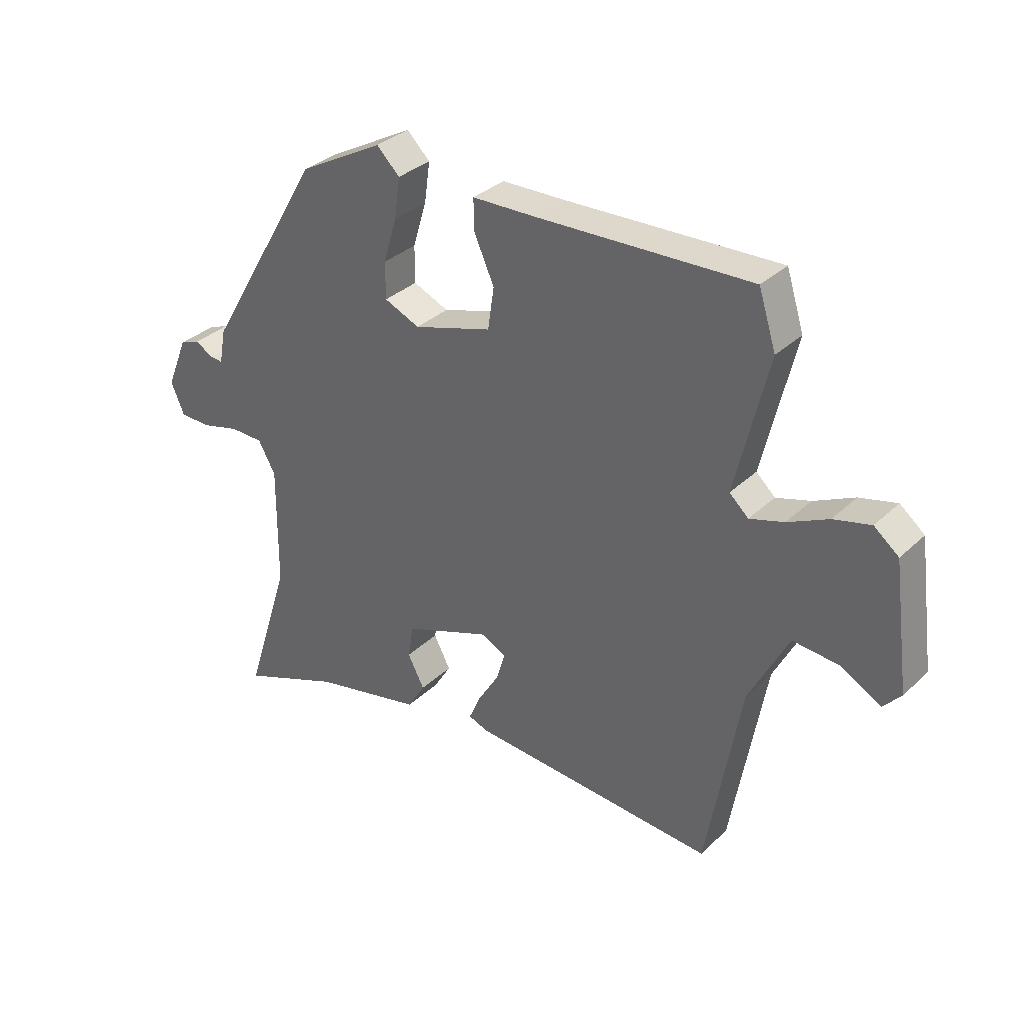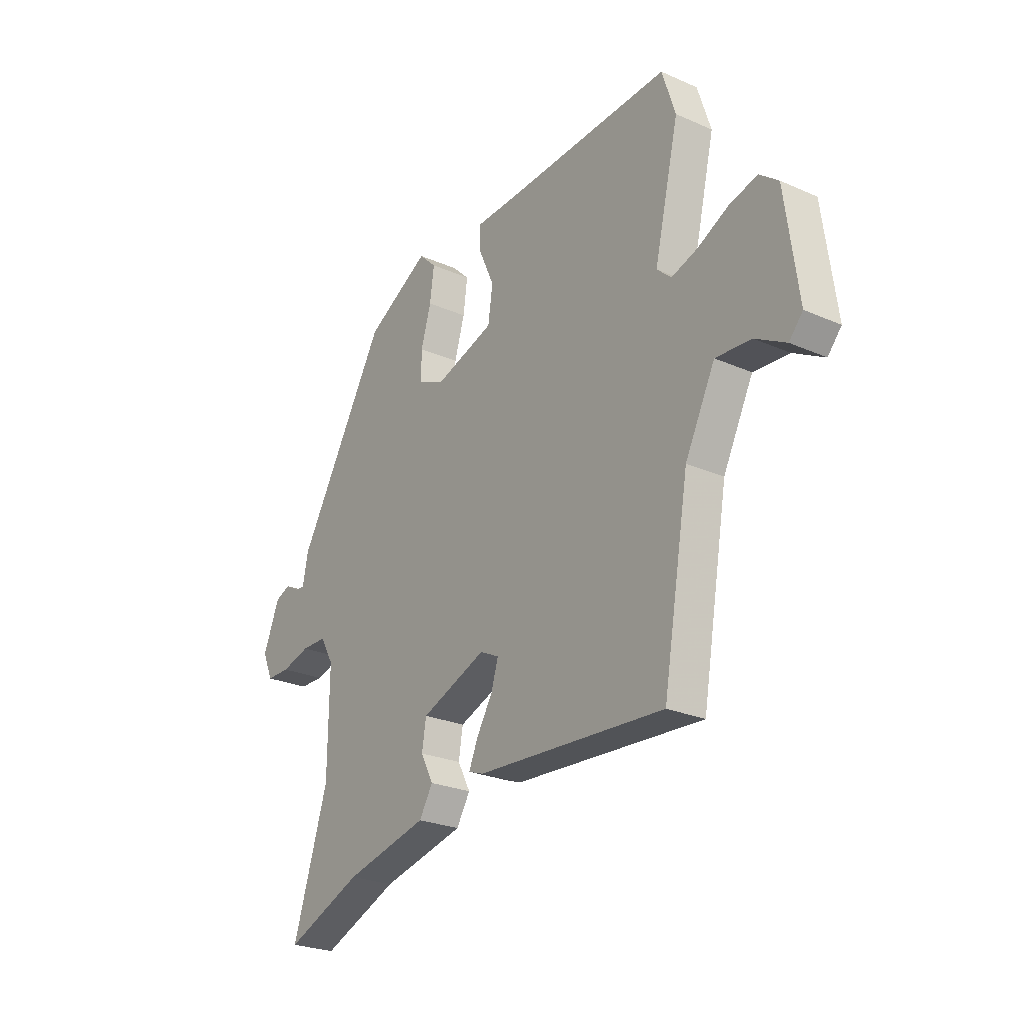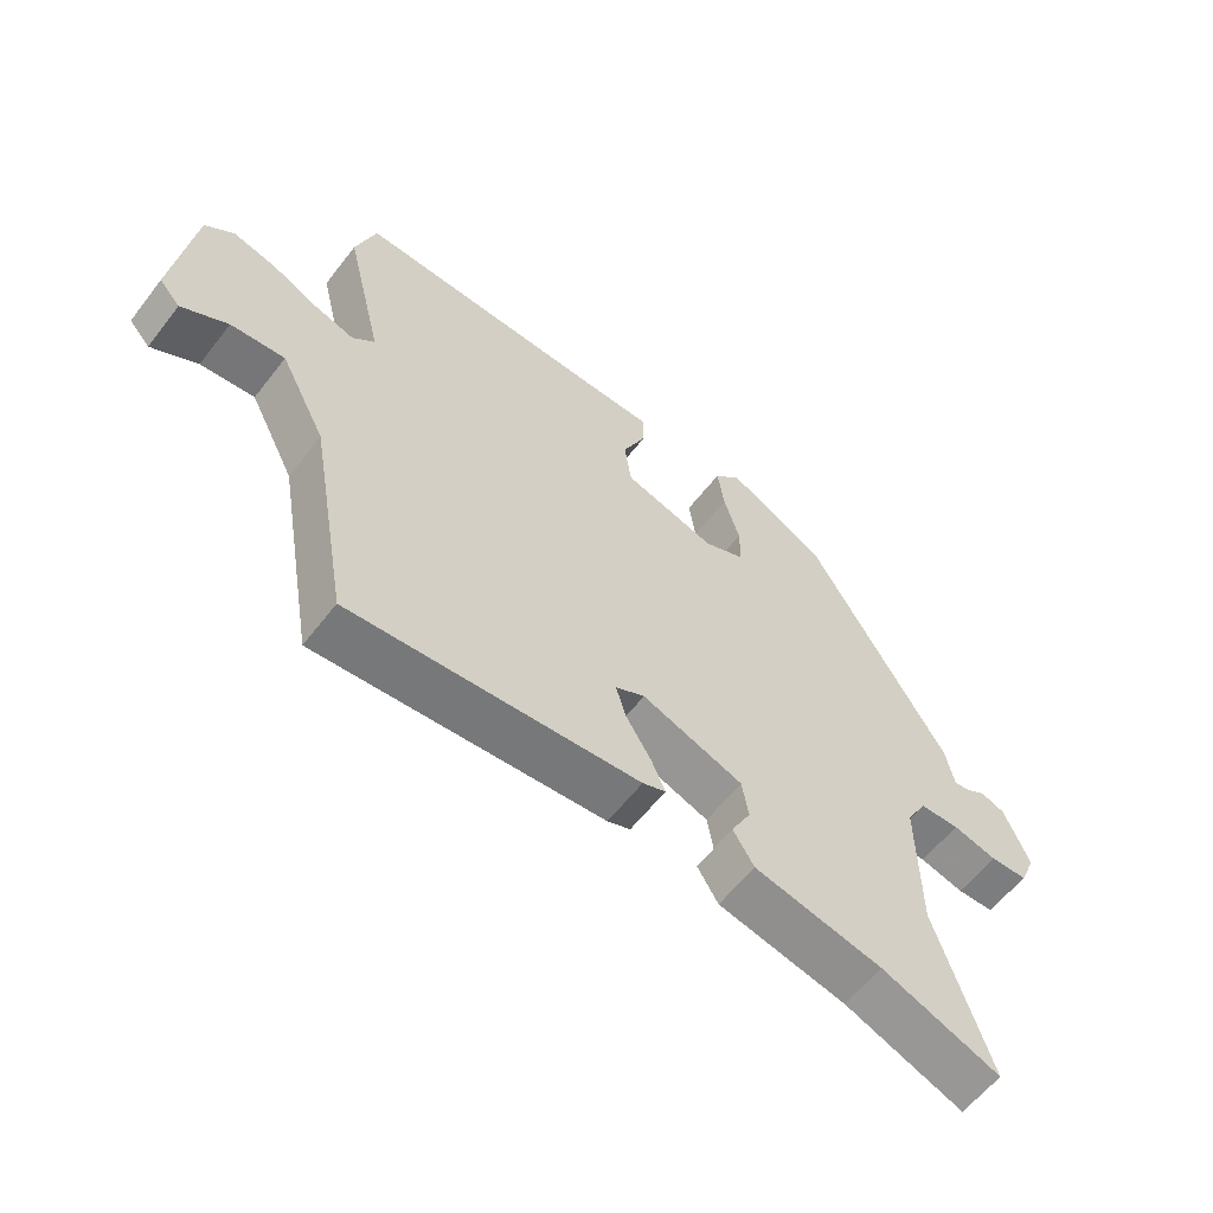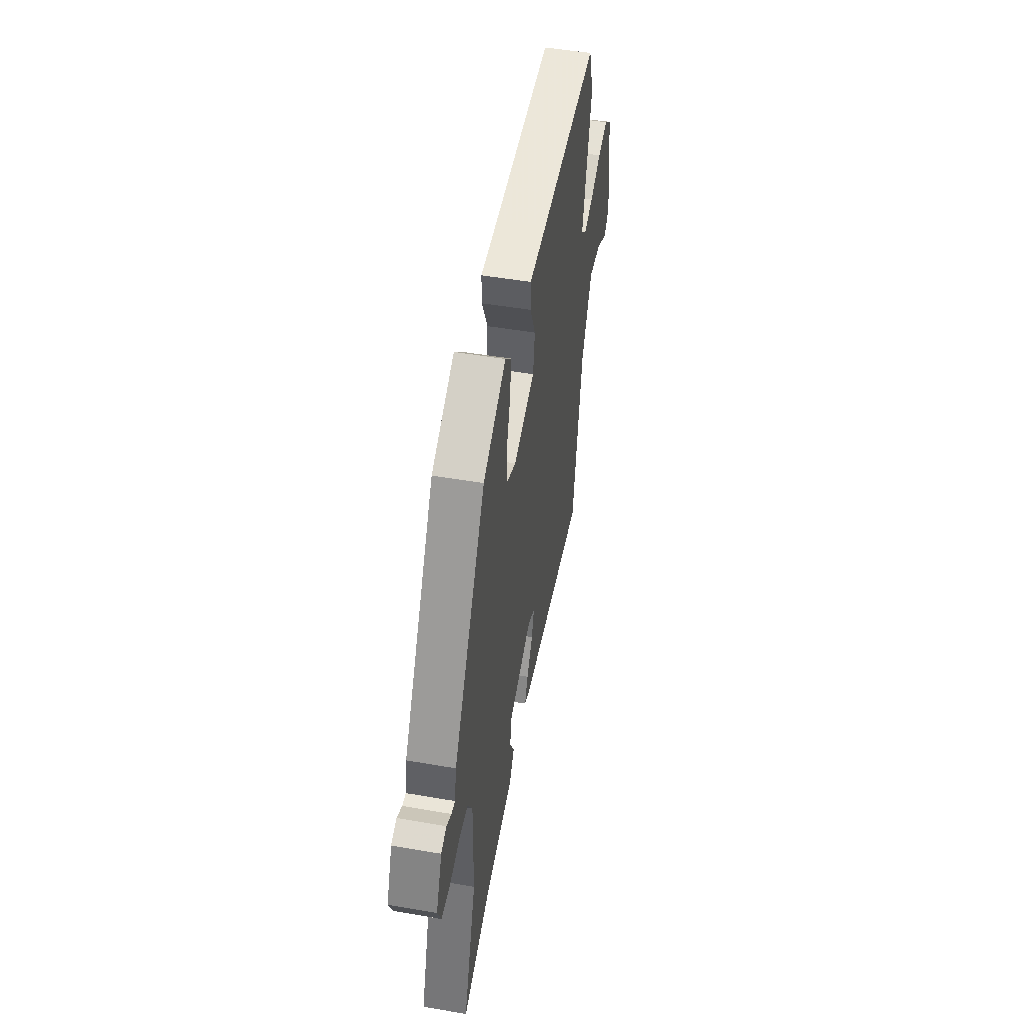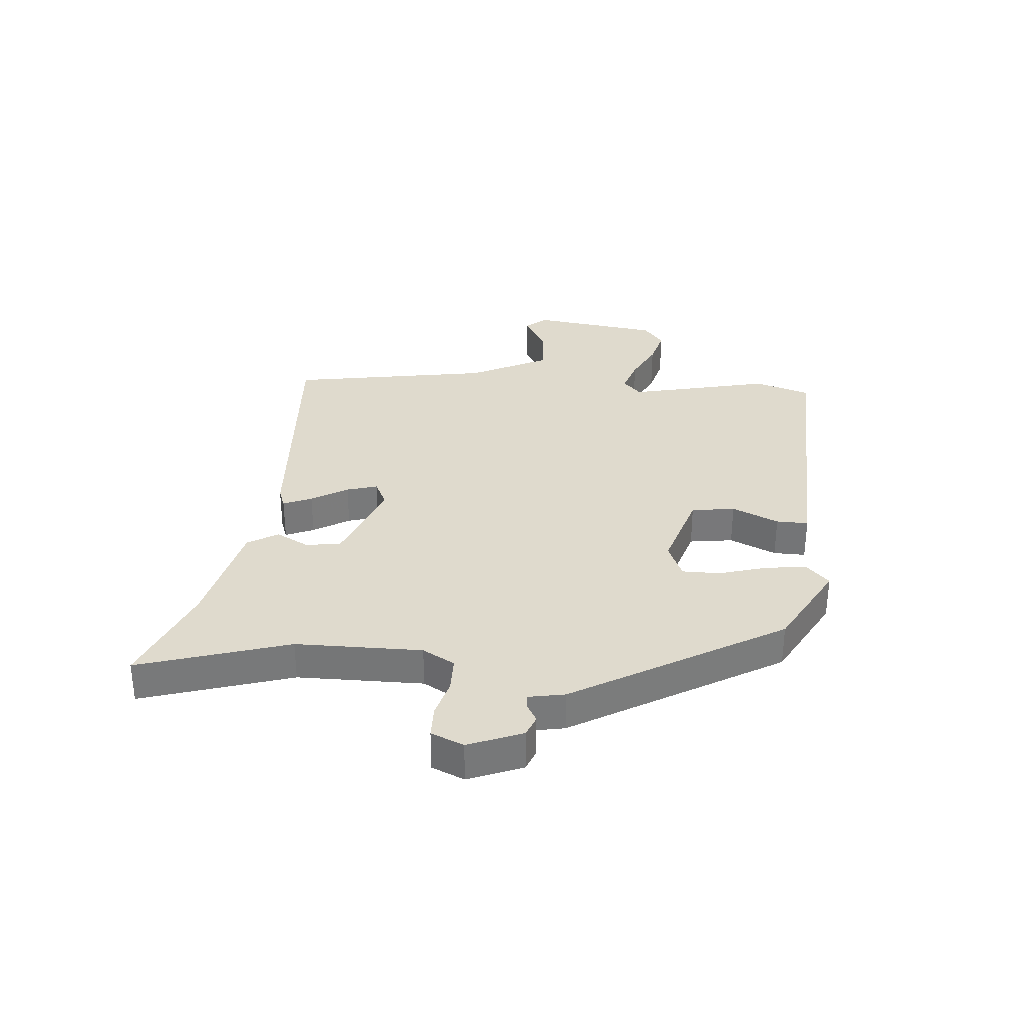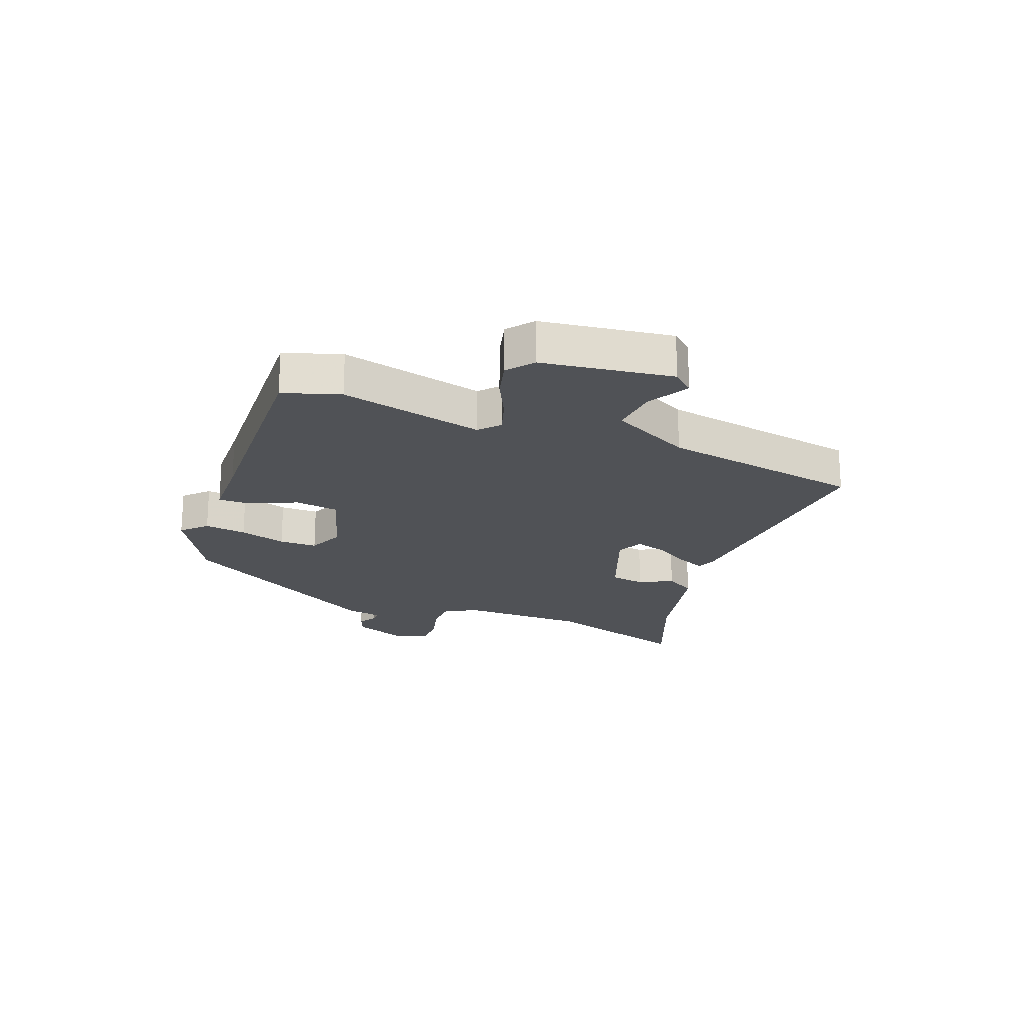
<metadata>
{"format":"obj","ext":"obj","renderer":"f3d","projection":"perspective","resolution":1024,"background":"white","views":[{"elev":33.4,"azim":38.3,"up":"+Z"},{"elev":-25.5,"azim":54.9,"up":"+Z"},{"elev":-59.5,"azim":142.6,"up":"+Z"},{"elev":49.3,"azim":-79.1,"up":"+Z"},{"elev":32.7,"azim":-84.9,"up":"+Y"},{"elev":-20.7,"azim":69.0,"up":"+Y"}]}
</metadata>
<code>
v -0.536 0.07 -0.614
v -0.454 0.07 -0.356
v -0.452 0.07 -0.139
v -0.483 0.07 -0.084
v -0.543 0.07 -0.083
v -0.61 0.07 -0.101
v -0.666 0.07 -0.1
v -0.69 0.07 -0.044
v -0.652 0.07 0.049
v -0.616 0.07 0.063
v -0.584 0.07 0.045
v -0.561 0.07 0.043
v -0.549 0.07 0.106
v -0.338 0.07 0.463
v -0.188 0.07 0.545
v -0.147 0.07 0.505
v -0.157 0.07 0.433
v -0.181 0.07 0.353
v -0.181 0.07 0.288
v -0.118 0.07 0.261
v 0.022 0.07 0.304
v 0.033 0.07 0.379
v -0.003 0.07 0.459
v -0.004 0.07 0.514
v 0.111 0.07 0.517
v 0.49 0.07 0.532
v 0.521 0.07 0.435
v 0.463 0.07 0.19
v 0.497 0.07 0.159
v 0.558 0.07 0.178
v 0.63 0.07 0.213
v 0.696 0.07 0.23
v 0.74 0.07 0.195
v 0.77 0.07 -0.028
v 0.738 0.07 -0.064
v 0.667 0.07 -0.024
v 0.584 0.07 -0.017
v 0.514 0.07 -0.154
v 0.453 0.07 -0.501
v 0.012 0.07 -0.47
v -0.023 0.07 -0.457
v -0.002 0.07 -0.408
v 0.036 0.07 -0.346
v 0.052 0.07 -0.293
v 0.007 0.07 -0.271
v -0.147 0.07 -0.329
v -0.157 0.07 -0.389
v -0.127 0.07 -0.446
v -0.159 0.07 -0.498
v -0.355 0.07 -0.542
v -0.536 0 -0.614
v -0.454 0 -0.356
v -0.452 0 -0.139
v -0.483 0 -0.084
v -0.543 0 -0.083
v -0.61 0 -0.101
v -0.666 0 -0.1
v -0.69 0 -0.044
v -0.652 0 0.049
v -0.616 0 0.063
v -0.584 0 0.045
v -0.561 0 0.043
v -0.549 0 0.106
v -0.338 0 0.463
v -0.188 0 0.545
v -0.147 0 0.505
v -0.157 0 0.433
v -0.181 0 0.353
v -0.181 0 0.288
v -0.118 0 0.261
v 0.022 0 0.304
v 0.033 0 0.379
v -0.003 0 0.459
v -0.004 0 0.514
v 0.111 0 0.517
v 0.49 0 0.532
v 0.521 0 0.435
v 0.463 0 0.19
v 0.497 0 0.159
v 0.558 0 0.178
v 0.63 0 0.213
v 0.696 0 0.23
v 0.74 0 0.195
v 0.77 0 -0.028
v 0.738 0 -0.064
v 0.667 0 -0.024
v 0.584 0 -0.017
v 0.514 0 -0.154
v 0.453 0 -0.501
v 0.012 0 -0.47
v -0.023 0 -0.457
v -0.002 0 -0.408
v 0.036 0 -0.346
v 0.052 0 -0.293
v 0.007 0 -0.271
v -0.147 0 -0.329
v -0.157 0 -0.389
v -0.127 0 -0.446
v -0.159 0 -0.498
v -0.355 0 -0.542
f 47 48 49 50
f 50 1 2
f 47 50 2
f 46 47 2
f 45 46 2 3
f 41 42 43
f 40 41 43
f 39 40 43
f 38 39 43
f 37 38 43 44
f 34 35 36
f 33 34 36
f 32 33 36
f 31 32 36
f 30 31 36
f 29 30 36 37
f 37 44 45
f 29 37 45
f 28 29 45
f 27 28 45
f 26 27 45
f 25 26 45
f 22 23 24 25
f 16 17 18
f 15 16 18
f 14 15 18
f 13 14 18
f 12 13 18
f 12 18 19
f 9 10 11
f 8 9 11
f 7 8 11
f 6 7 11
f 5 6 11
f 4 5 11 12
f 45 3 4
f 12 19 20
f 4 12 20
f 45 4 20
f 21 22 25 45
f 20 21 45
f 100 99 98 97
f 52 51 100
f 52 100 97
f 52 97 96
f 53 52 96 95
f 93 92 91
f 93 91 90
f 93 90 89
f 93 89 88
f 94 93 88 87
f 86 85 84
f 86 84 83
f 86 83 82
f 86 82 81
f 86 81 80
f 87 86 80 79
f 95 94 87
f 95 87 79
f 95 79 78
f 95 78 77
f 95 77 76
f 95 76 75
f 75 74 73 72
f 68 67 66
f 68 66 65
f 68 65 64
f 68 64 63
f 68 63 62
f 69 68 62
f 61 60 59
f 61 59 58
f 61 58 57
f 61 57 56
f 61 56 55
f 62 61 55 54
f 54 53 95
f 70 69 62
f 70 62 54
f 70 54 95
f 95 75 72 71
f 95 71 70
f 1 51 52 2
f 2 52 53 3
f 3 53 54 4
f 4 54 55 5
f 5 55 56 6
f 6 56 57 7
f 7 57 58 8
f 8 58 59 9
f 9 59 60 10
f 10 60 61 11
f 11 61 62 12
f 12 62 63 13
f 13 63 64 14
f 14 64 65 15
f 15 65 66 16
f 16 66 67 17
f 17 67 68 18
f 18 68 69 19
f 19 69 70 20
f 20 70 71 21
f 21 71 72 22
f 22 72 73 23
f 23 73 74 24
f 24 74 75 25
f 25 75 76 26
f 26 76 77 27
f 27 77 78 28
f 28 78 79 29
f 29 79 80 30
f 30 80 81 31
f 31 81 82 32
f 32 82 83 33
f 33 83 84 34
f 34 84 85 35
f 35 85 86 36
f 36 86 87 37
f 37 87 88 38
f 38 88 89 39
f 39 89 90 40
f 40 90 91 41
f 41 91 92 42
f 42 92 93 43
f 43 93 94 44
f 44 94 95 45
f 45 95 96 46
f 46 96 97 47
f 47 97 98 48
f 48 98 99 49
f 49 99 100 50
f 50 100 51 1

</code>
